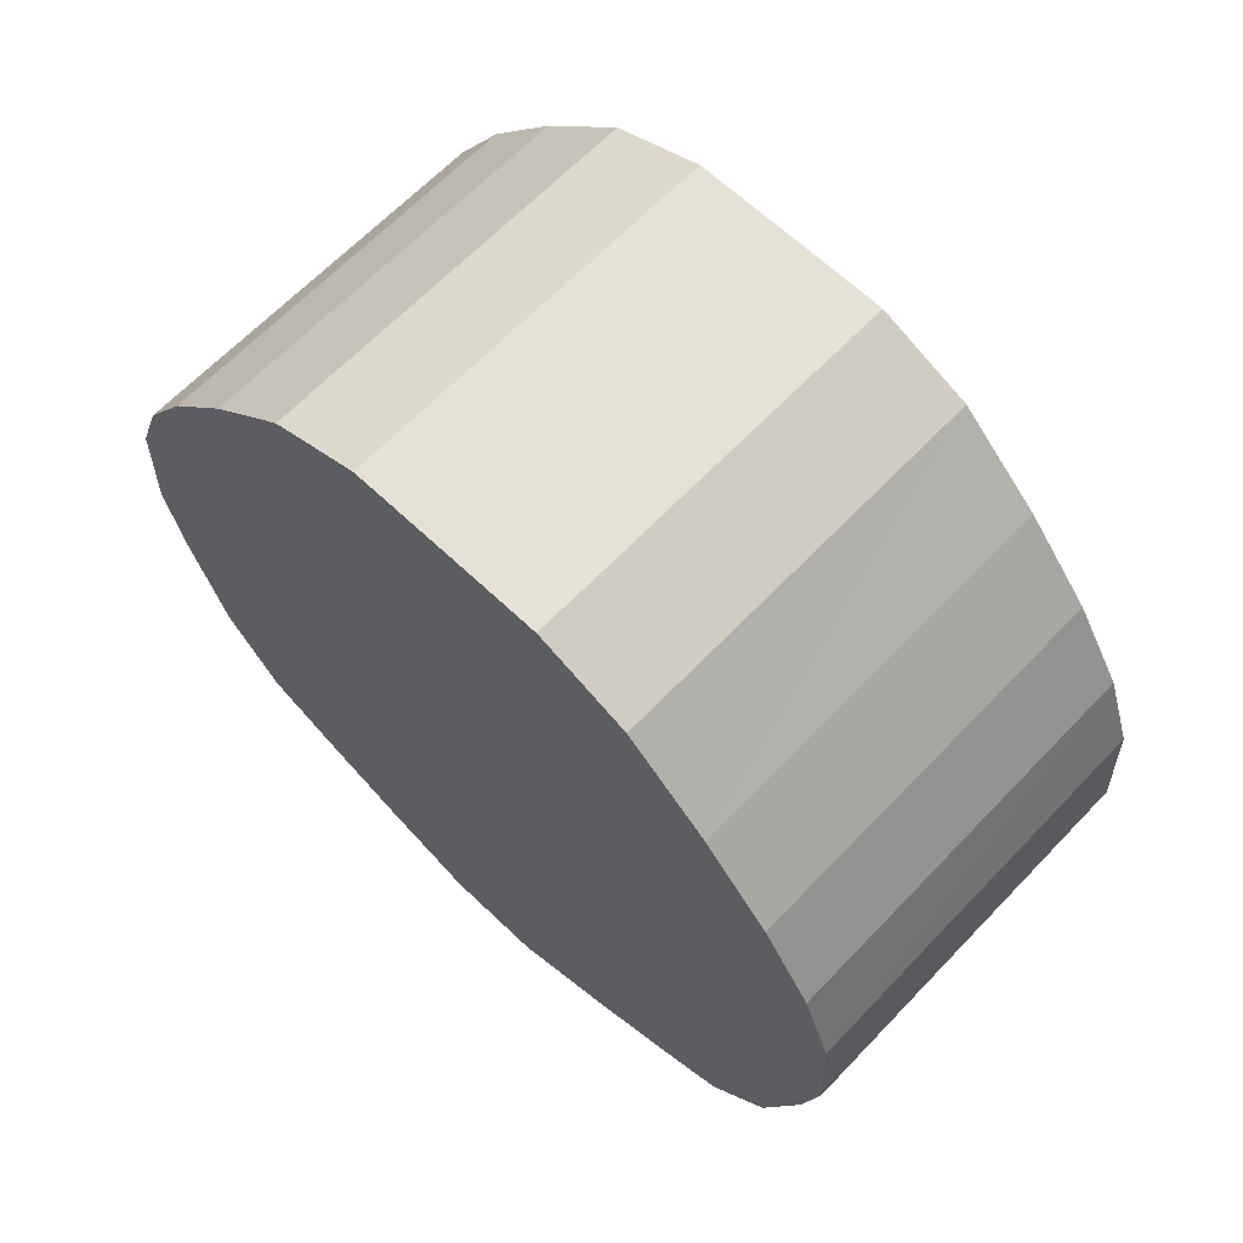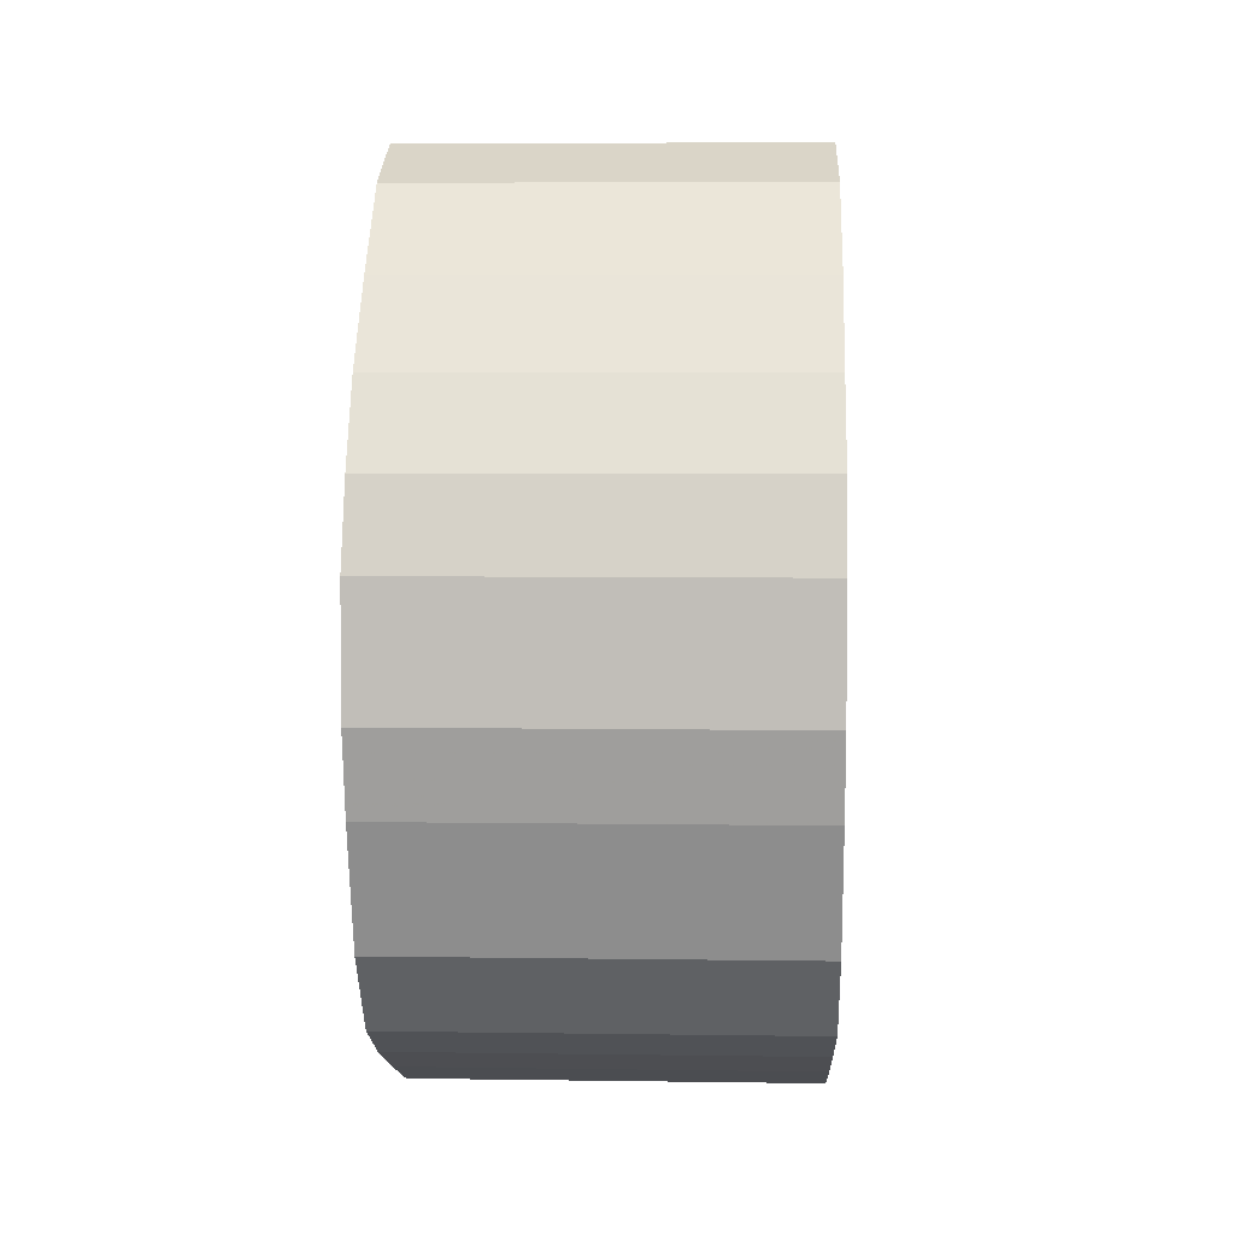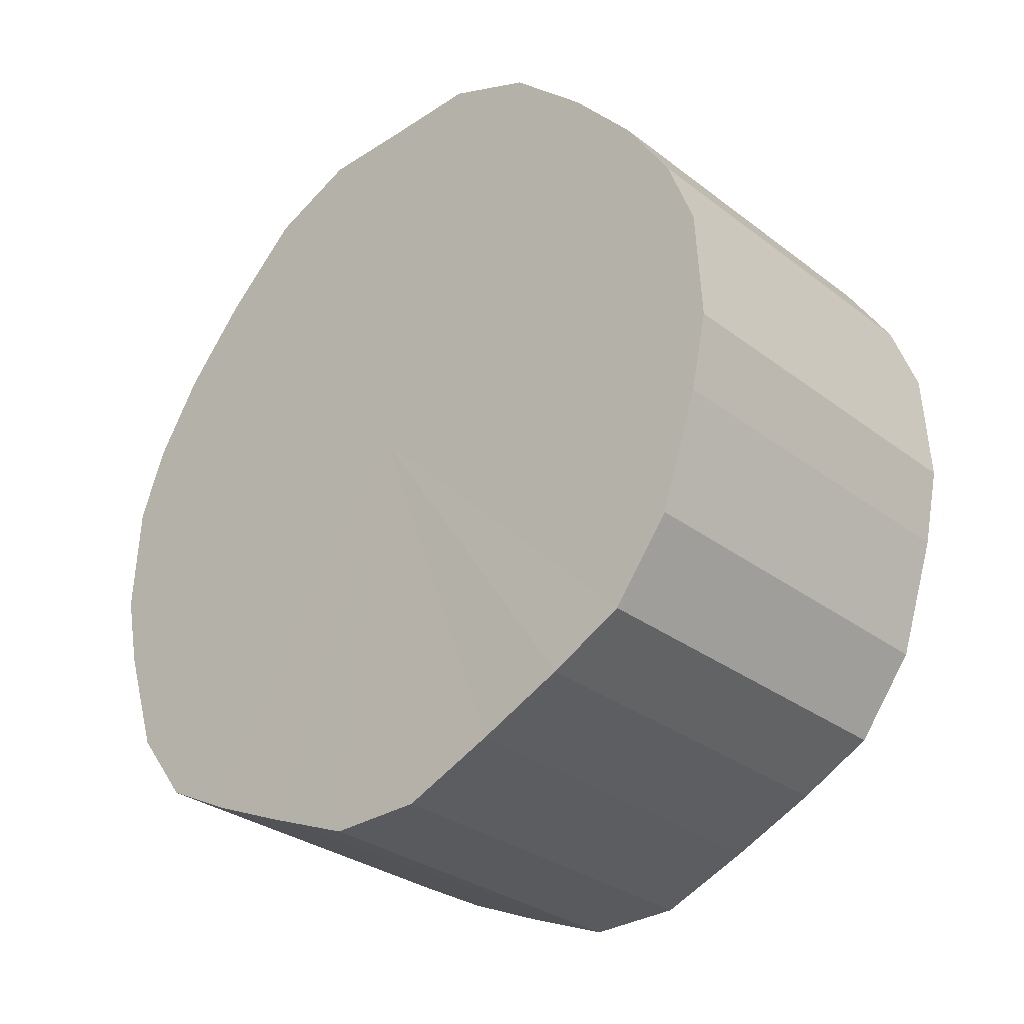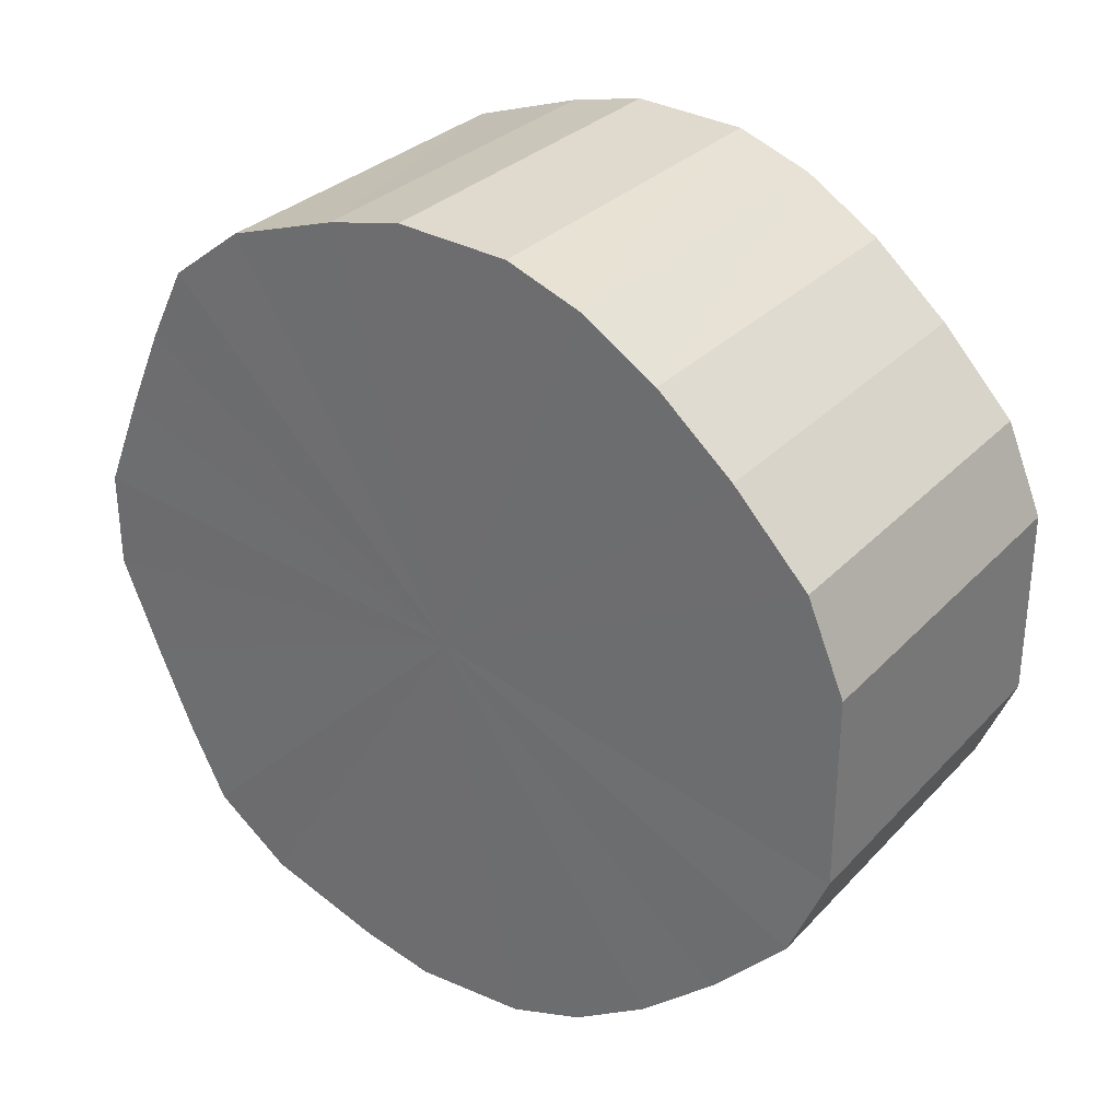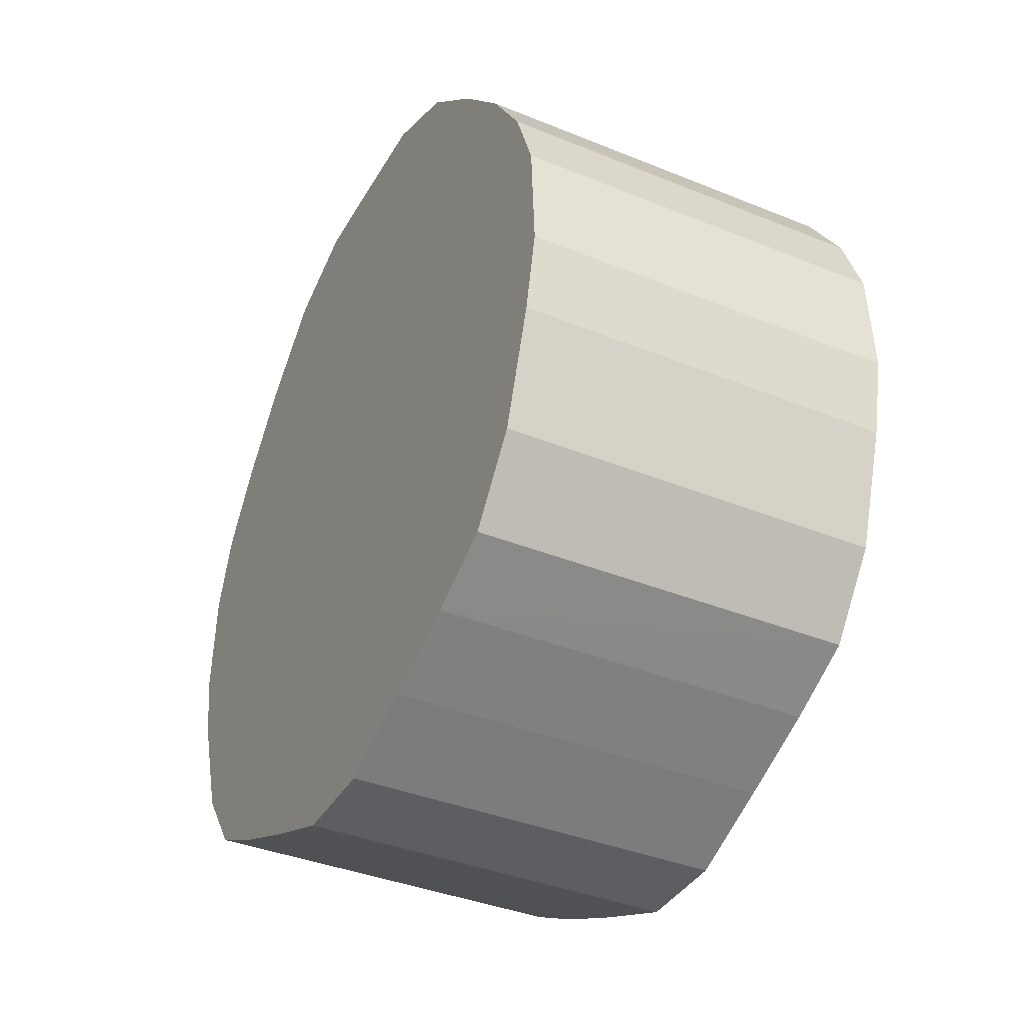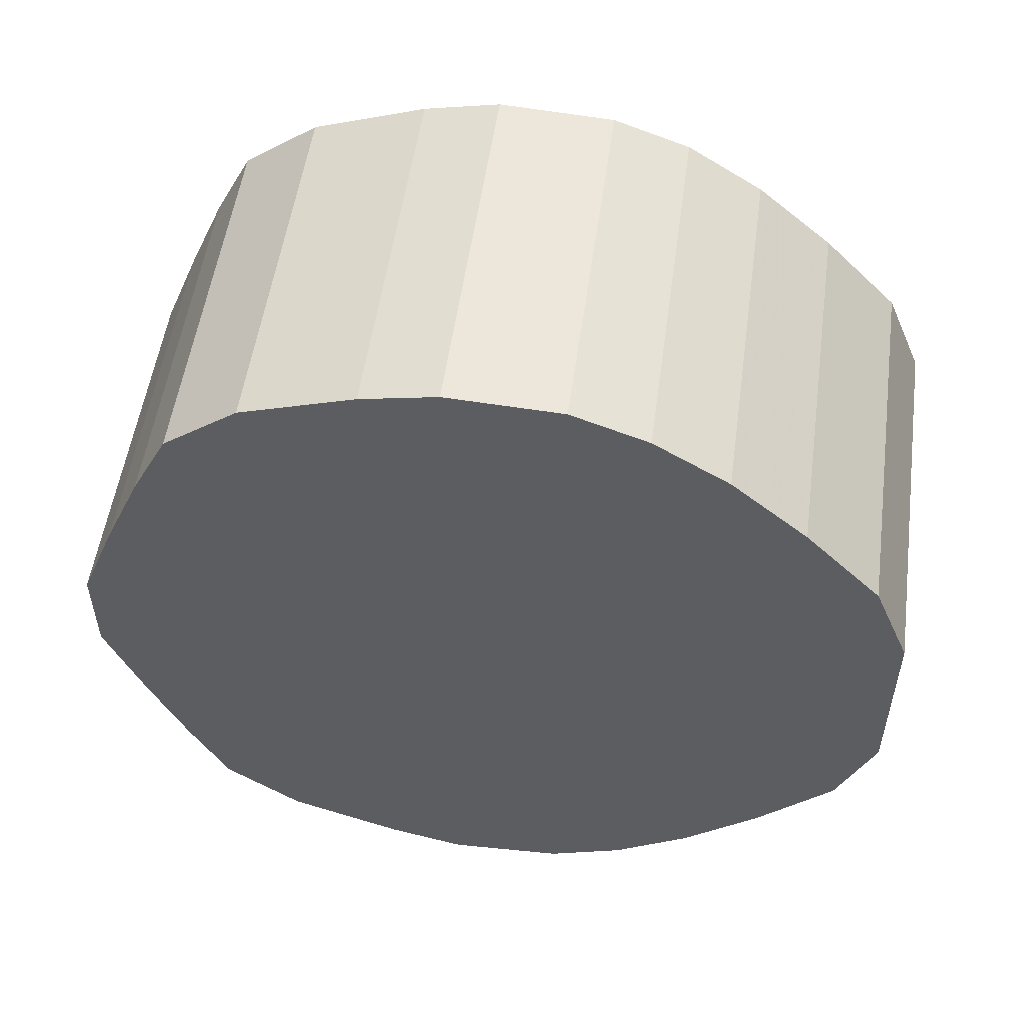
<metadata>
{"format":"obj","ext":"obj","renderer":"f3d","projection":"perspective","resolution":1024,"background":"white","views":[{"elev":65.1,"azim":133.7,"up":"+Y"},{"elev":6.4,"azim":-177.5,"up":"+Y"},{"elev":-30.7,"azim":132.7,"up":"+Y"},{"elev":30.6,"azim":124.7,"up":"+Z"},{"elev":-38.4,"azim":-27.2,"up":"+Y"},{"elev":53.2,"azim":97.9,"up":"+Z"}]}
</metadata>
<code>
o 28471
v 2223 1872 17.28
v 2223 1872 17.31
v 2223 1872 17.28
v 2223 1871 17.33
v 2223 1872 17.31
v 2223 1872 17.26
v 2223 1872 17.26
v 2223 1871 17.35
v 2223 1871 17.33
v 2223 1871 17.24
v 2223 1871 17.24
v 2223 1871 17.37
v 2223 1871 17.35
v 2223 1871 17.21
v 2223 1871 17.21
v 2223 1871 17.38
v 2223 1871 17.37
v 2223 1871 17.2
v 2223 1871 17.2
v 2223 1871 17.39
v 2223 1871 17.38
v 2223 1871 17.18
v 2223 1871 17.18
v 2223 1871 17.39
v 2223 1871 17.39
v 2223 1871 17.18
v 2223 1871 17.18
v 2223 1871 17.39
v 2223 1871 17.39
v 2223 1871 17.17
v 2223 1871 17.17
v 2223 1871 17.38
v 2223 1871 17.39
v 2223 1871 17.18
v 2223 1871 17.18
v 2223 1871 17.36
v 2223 1871 17.38
v 2223 1871 17.19
v 2223 1871 17.19
v 2223 1871 17.34
v 2223 1871 17.36
v 2223 1871 17.2
v 2223 1871 17.2
v 2223 1871 17.32
v 2223 1871 17.34
v 2223 1871 17.22
v 2223 1871 17.22
v 2223 1871 17.3
v 2223 1871 17.32
v 2223 1871 17.25
v 2223 1871 17.25
v 2223 1871 17.27
v 2223 1871 17.3
v 2223 1871 17.27
v 2223 1872 17.28
v 2223 1872 17.31
v 2223 1872 17.31
v 2223 1871 17.33
v 2223 1871 17.33
v 2223 1872 17.26
v 2223 1872 17.28
v 2223 1871 17.24
v 2223 1872 17.26
v 2223 1871 17.35
v 2223 1871 17.35
v 2223 1871 17.21
v 2223 1871 17.24
v 2223 1871 17.2
v 2223 1871 17.21
v 2223 1871 17.37
v 2223 1871 17.37
v 2223 1871 17.18
v 2223 1871 17.2
v 2223 1871 17.18
v 2223 1871 17.18
v 2223 1871 17.38
v 2223 1871 17.38
v 2223 1871 17.17
v 2223 1871 17.18
v 2223 1871 17.18
v 2223 1871 17.17
v 2223 1871 17.39
v 2223 1871 17.39
v 2223 1871 17.19
v 2223 1871 17.18
v 2223 1871 17.2
v 2223 1871 17.19
v 2223 1871 17.39
v 2223 1871 17.39
v 2223 1871 17.22
v 2223 1871 17.2
v 2223 1871 17.25
v 2223 1871 17.22
v 2223 1871 17.39
v 2223 1871 17.39
v 2223 1871 17.27
v 2223 1871 17.25
v 2223 1871 17.3
v 2223 1871 17.27
v 2223 1871 17.38
v 2223 1871 17.38
v 2223 1871 17.32
v 2223 1871 17.3
v 2223 1871 17.34
v 2223 1871 17.32
v 2223 1871 17.36
v 2223 1871 17.36
v 2223 1871 17.34
v 2223 1871 17.28
v 2223 1872 17.31
v 2223 1872 17.28
v 2223 1871 17.33
v 2223 1872 17.26
v 2223 1871 17.35
v 2223 1871 17.24
v 2223 1871 17.37
v 2223 1871 17.21
v 2223 1871 17.38
v 2223 1871 17.2
v 2223 1871 17.39
v 2223 1871 17.18
v 2223 1871 17.39
v 2223 1871 17.18
v 2223 1871 17.39
v 2223 1871 17.17
v 2223 1871 17.38
v 2223 1871 17.18
v 2223 1871 17.36
v 2223 1871 17.19
v 2223 1871 17.34
v 2223 1871 17.2
v 2223 1871 17.32
v 2223 1871 17.22
v 2223 1871 17.3
v 2223 1871 17.25
v 2223 1871 17.27
v 2223 1871 17.28
v 2223 1872 17.28
v 2223 1872 17.31
v 2223 1872 17.26
v 2223 1871 17.33
v 2223 1871 17.24
v 2223 1871 17.35
v 2223 1871 17.21
v 2223 1871 17.37
v 2223 1871 17.2
v 2223 1871 17.38
v 2223 1871 17.18
v 2223 1871 17.39
v 2223 1871 17.18
v 2223 1871 17.39
v 2223 1871 17.17
v 2223 1871 17.39
v 2223 1871 17.18
v 2223 1871 17.38
v 2223 1871 17.19
v 2223 1871 17.36
v 2223 1871 17.2
v 2223 1871 17.34
v 2223 1871 17.22
v 2223 1871 17.32
v 2223 1871 17.25
v 2223 1871 17.3
v 2223 1871 17.27
f 1 2 3
f 2 4 5
f 6 1 7
f 4 8 9
f 10 6 11
f 8 12 13
f 14 10 15
f 12 16 17
f 18 14 19
f 16 20 21
f 22 18 23
f 20 24 25
f 26 22 27
f 24 28 29
f 30 26 31
f 28 32 33
f 34 30 35
f 32 36 37
f 38 34 39
f 36 40 41
f 42 38 43
f 40 44 45
f 46 42 47
f 44 48 49
f 50 46 51
f 48 52 53
f 52 50 54
f 55 56 57
f 57 58 59
f 60 61 55
f 62 63 60
f 59 64 65
f 66 67 62
f 68 69 66
f 65 70 71
f 72 73 68
f 74 75 72
f 71 76 77
f 78 79 74
f 80 81 78
f 77 82 83
f 84 85 80
f 86 87 84
f 83 88 89
f 90 91 86
f 92 93 90
f 89 94 95
f 96 97 92
f 98 99 96
f 95 100 101
f 102 103 98
f 104 105 102
f 101 106 107
f 107 108 104
f 109 110 111
f 109 112 110
f 109 111 113
f 109 114 112
f 109 113 115
f 109 116 114
f 109 115 117
f 109 118 116
f 109 117 119
f 109 120 118
f 109 119 121
f 109 122 120
f 109 121 123
f 109 124 122
f 109 123 125
f 109 126 124
f 109 125 127
f 109 128 126
f 109 127 129
f 109 130 128
f 109 129 131
f 109 132 130
f 109 131 133
f 109 134 132
f 109 133 135
f 109 136 134
f 109 135 136
f 137 138 139
f 137 140 138
f 137 139 141
f 137 142 140
f 137 141 143
f 137 144 142
f 137 143 145
f 137 146 144
f 137 145 147
f 137 148 146
f 137 147 149
f 137 150 148
f 137 149 151
f 137 152 150
f 137 151 153
f 137 154 152
f 137 153 155
f 137 156 154
f 137 155 157
f 137 158 156
f 137 157 159
f 137 160 158
f 137 159 161
f 137 162 160
f 137 161 163
f 137 164 162
f 137 163 164

</code>
